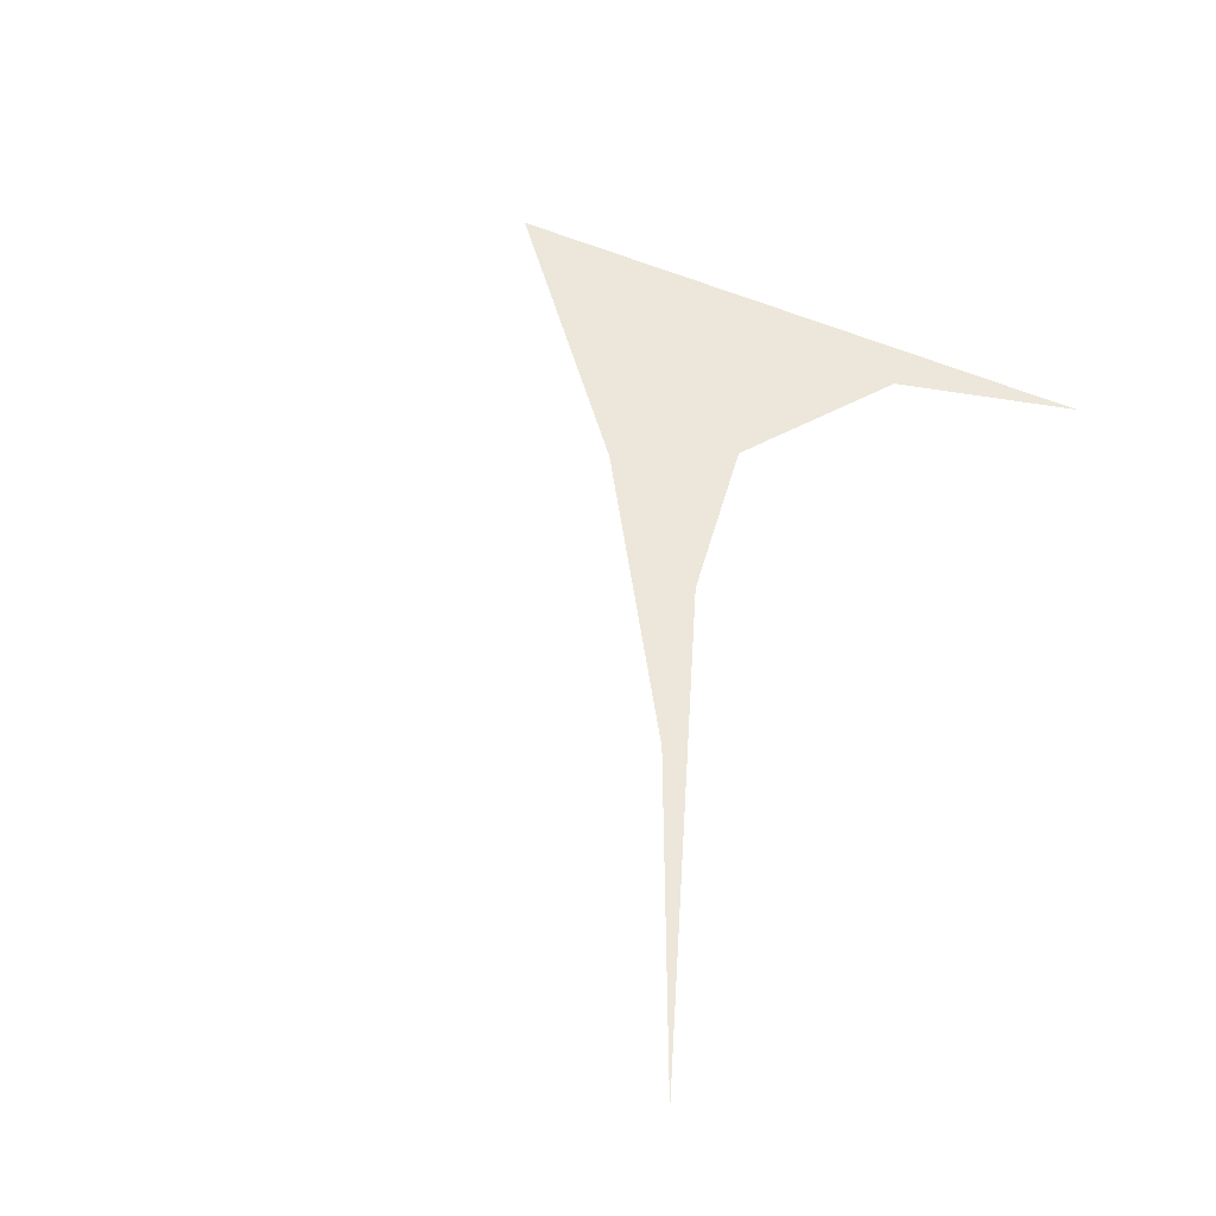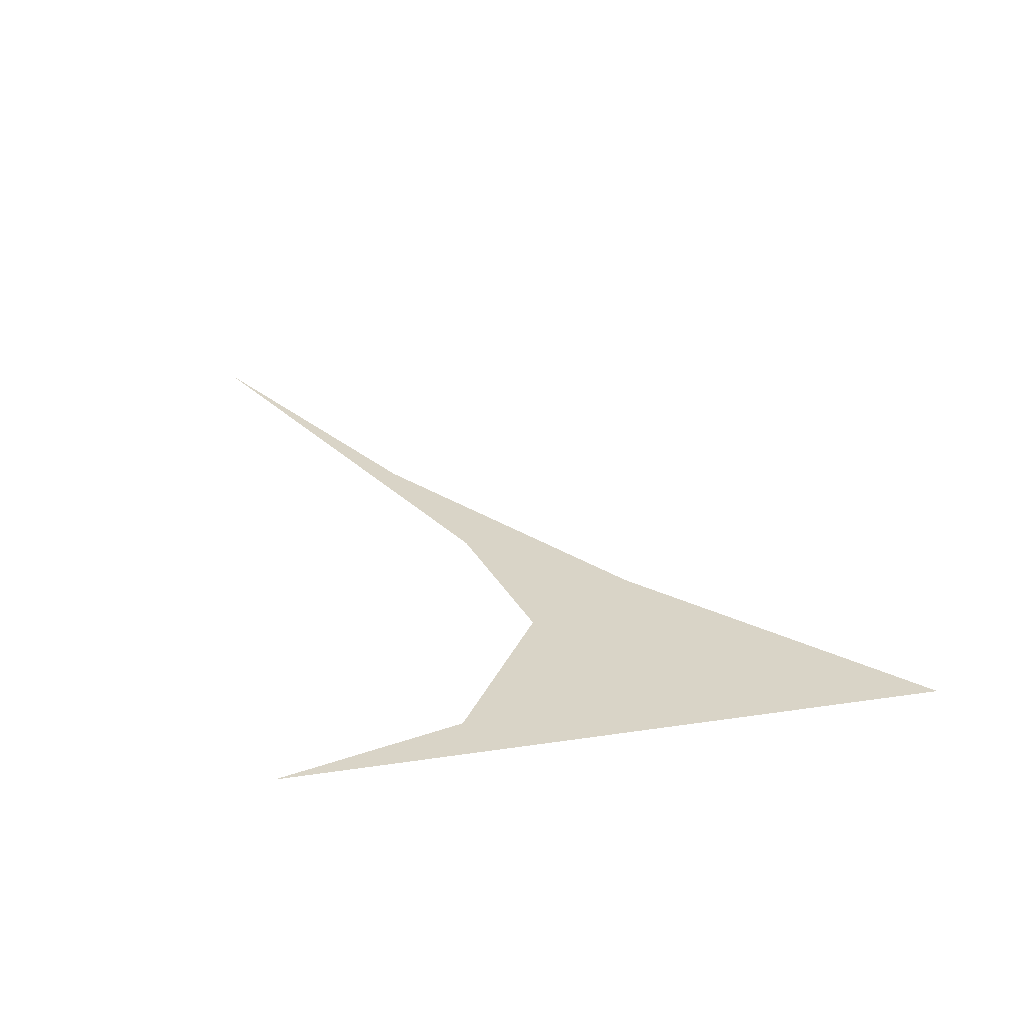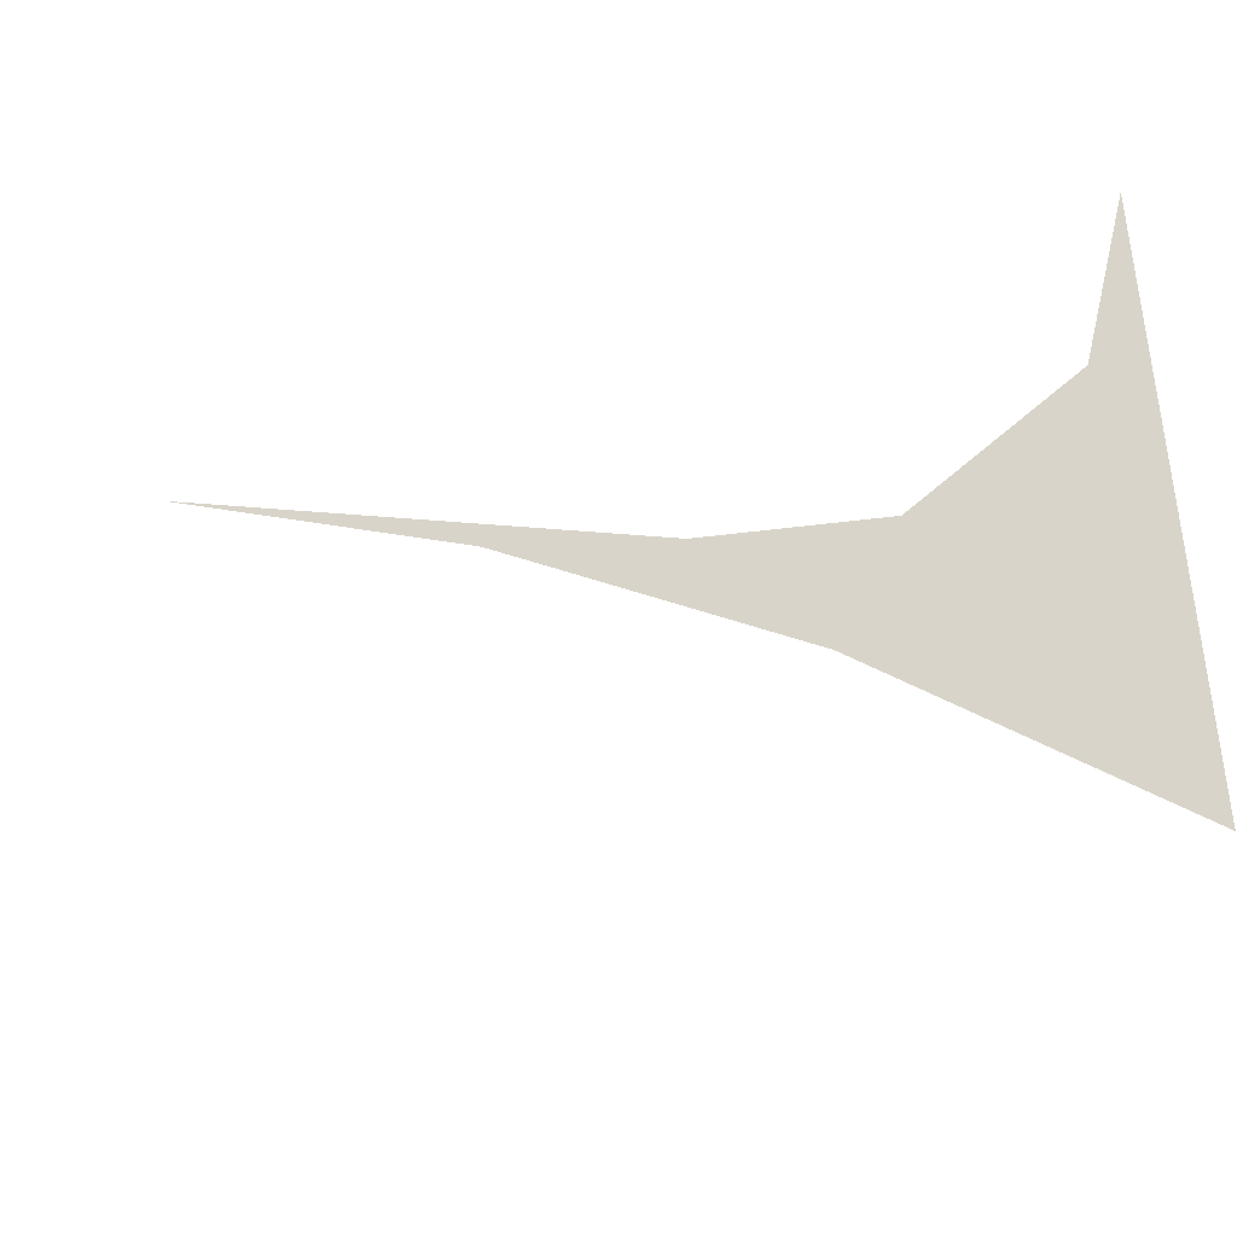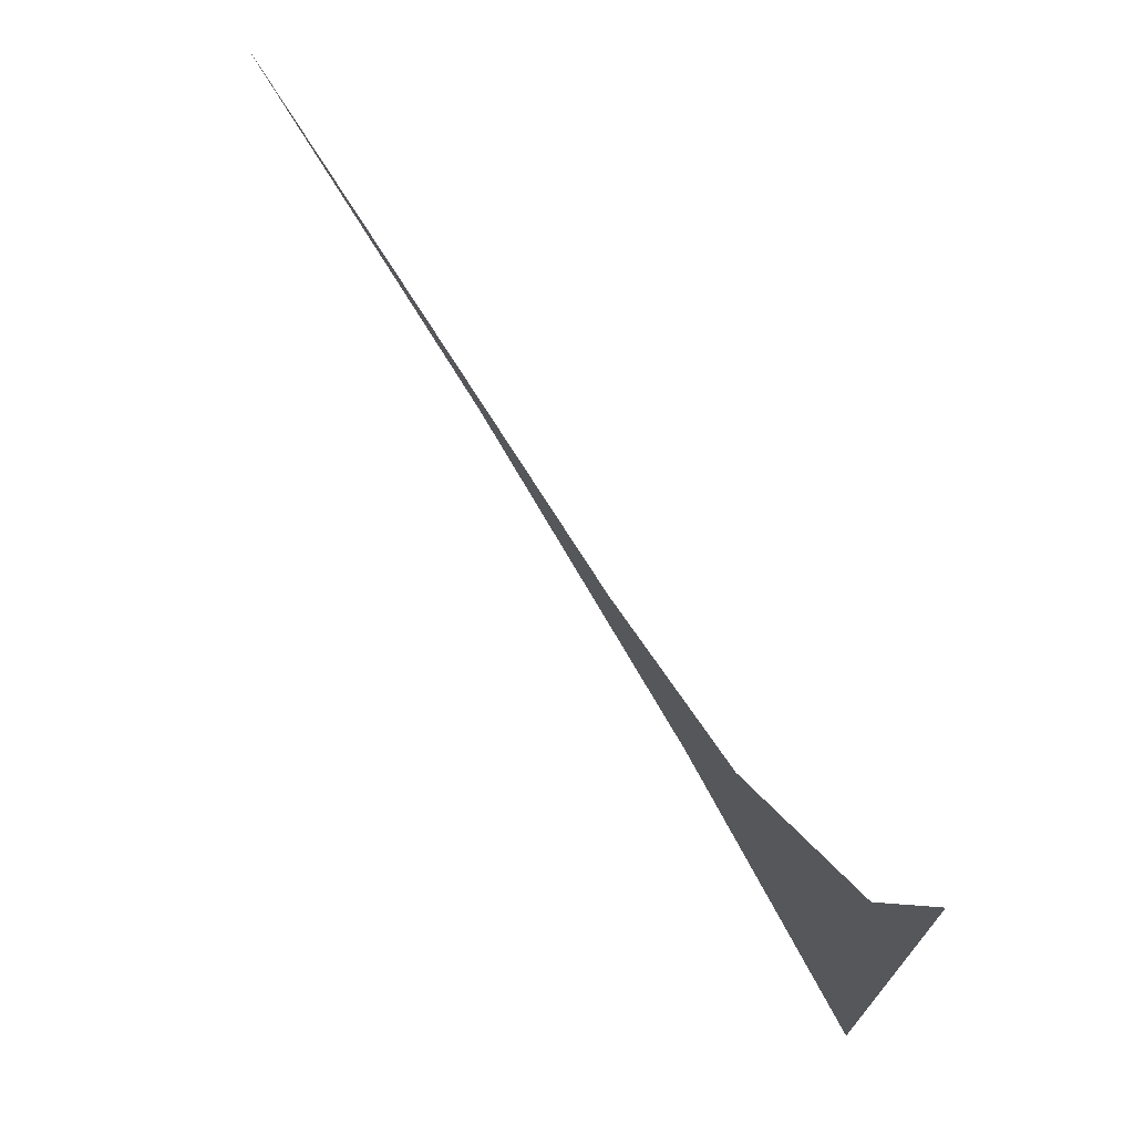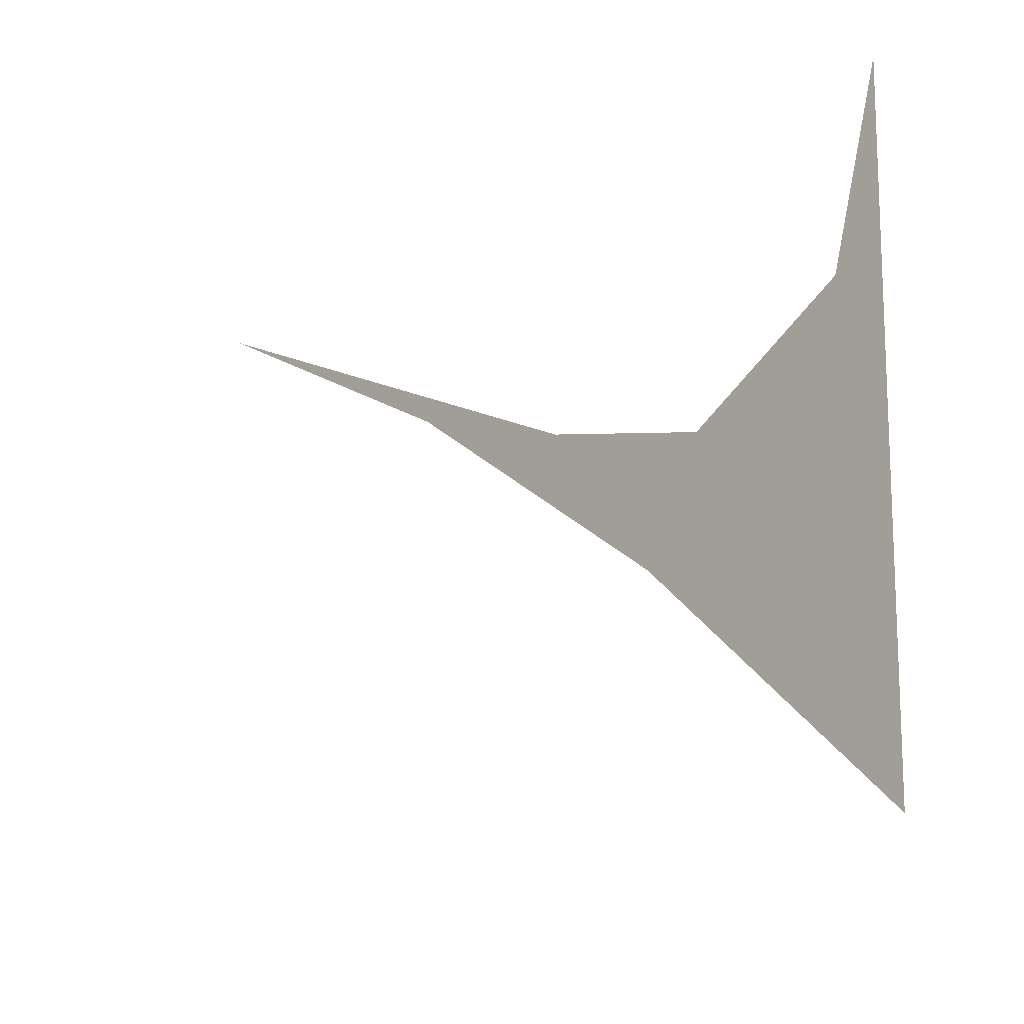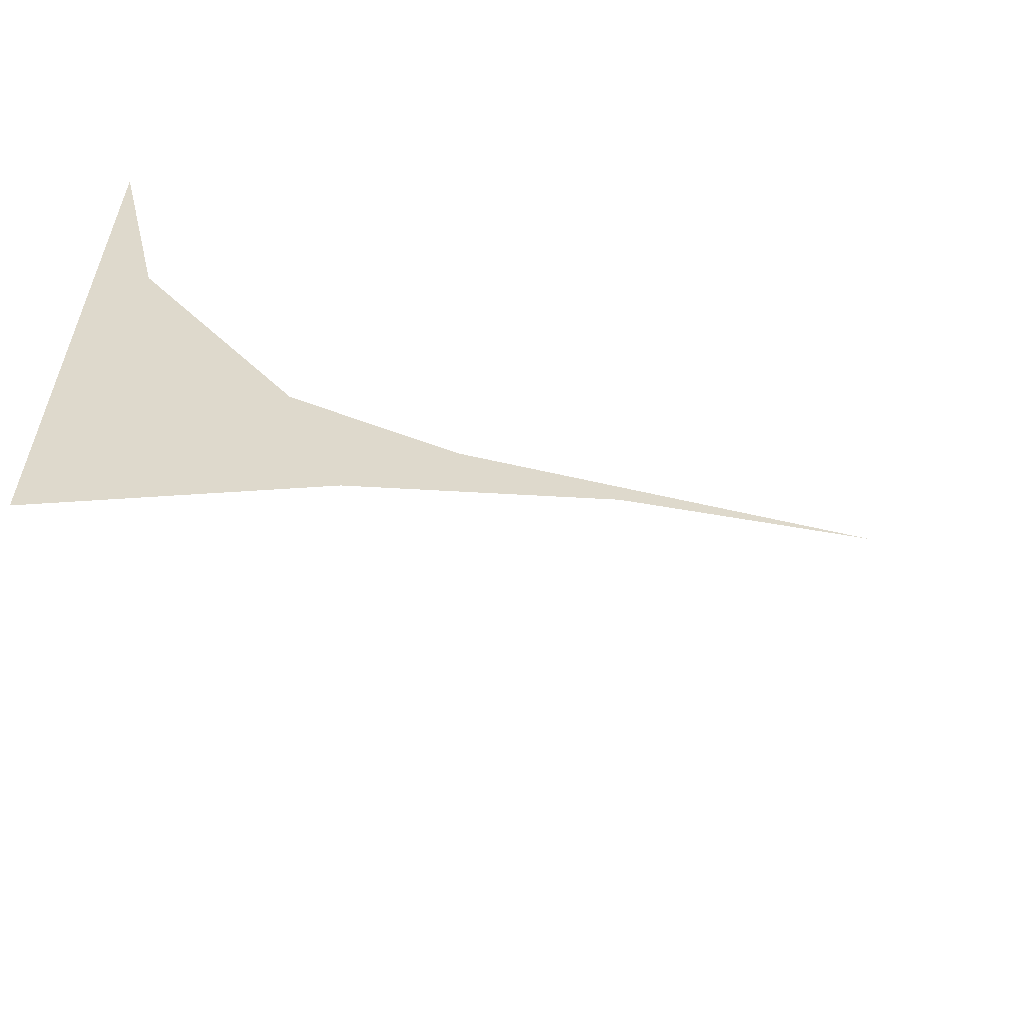
<metadata>
{"format":"obj","ext":"obj","renderer":"f3d","projection":"perspective","resolution":1024,"background":"white","views":[{"elev":52.2,"azim":-63.9,"up":"+Y"},{"elev":28.5,"azim":77.2,"up":"+Y"},{"elev":-39.6,"azim":21.6,"up":"+Z"},{"elev":71.3,"azim":53.7,"up":"+Z"},{"elev":-13.6,"azim":46.2,"up":"+Z"},{"elev":-58.3,"azim":152.7,"up":"+Z"}]}
</metadata>
<code>
v 0.2549 0 0.3815
v 0.2739 0 0.357
v 0.3182 0 0.3182
v 0.225 0 0.3897
v 0.2739 0 0.357
v 0.2549 0 0.3815
v 0.1722 0 0.4158
v 0.225 0 0.3897
v 0.2549 0 0.3815
v 0.284 0 0.376
v 0.2549 0 0.3815
v 0.3182 0 0.3182
v 0.284 0 0.376
v 0.3182 0 0.3182
v 0.3102 0 0.3934
v 0.3102 0 0.3934
v 0.3182 0 0.3182
v 0.3182 0 0.4234
g mesh20813
f 1 2 3
f 4 5 6
f 7 8 9
f 10 11 12
f 13 14 15
f 16 17 18

</code>
